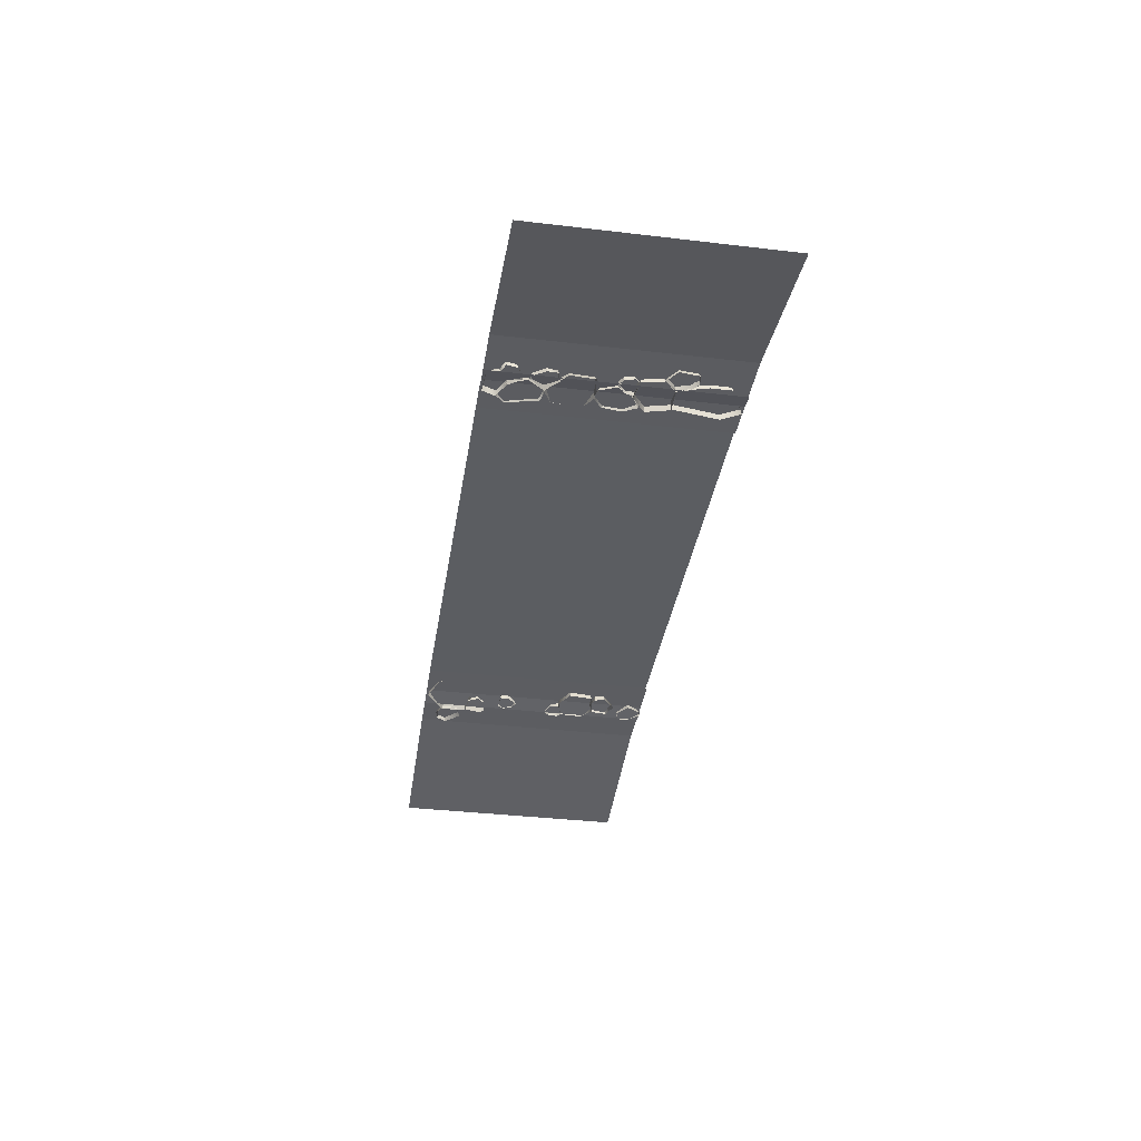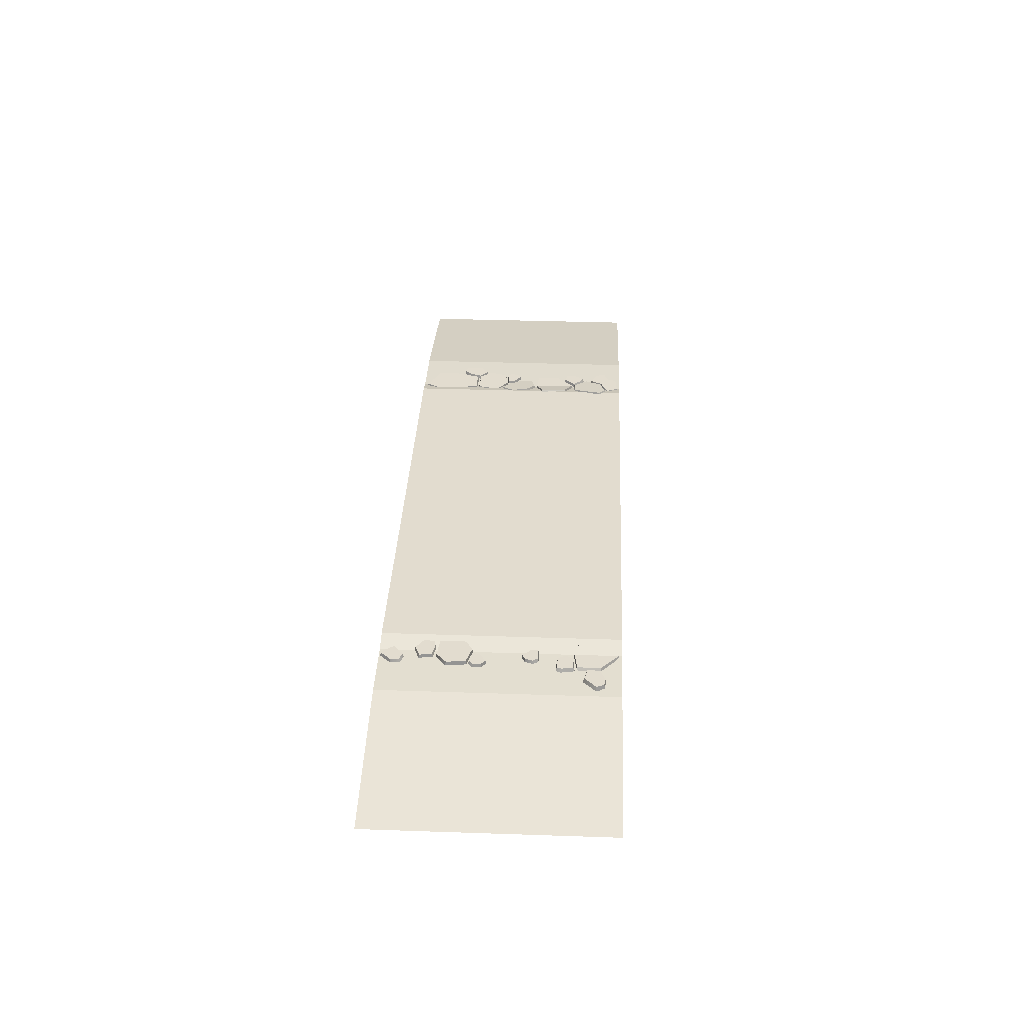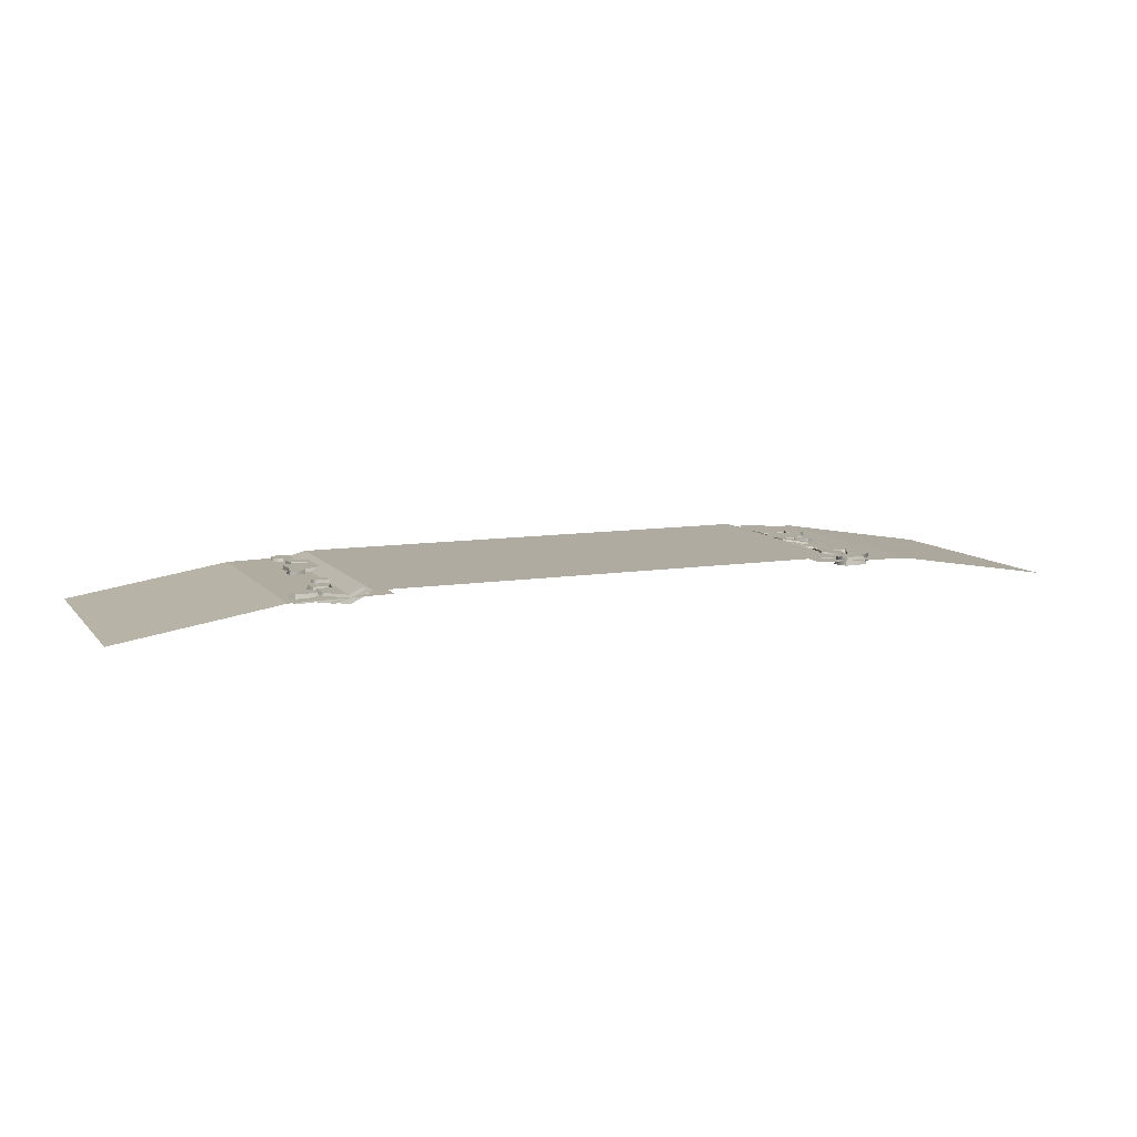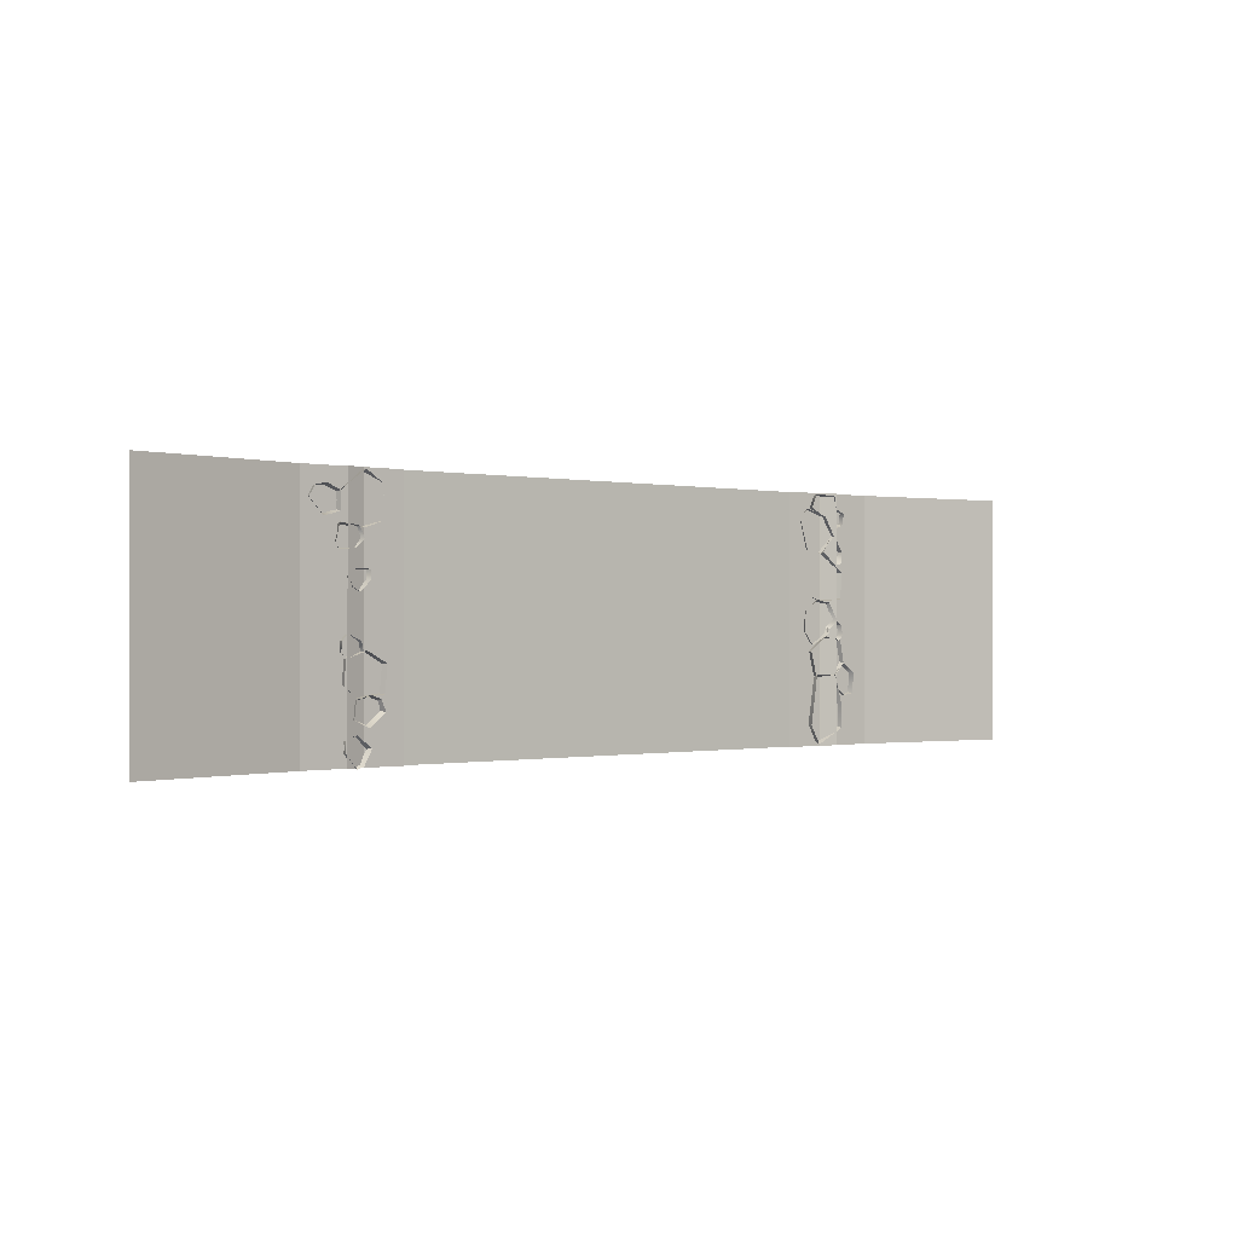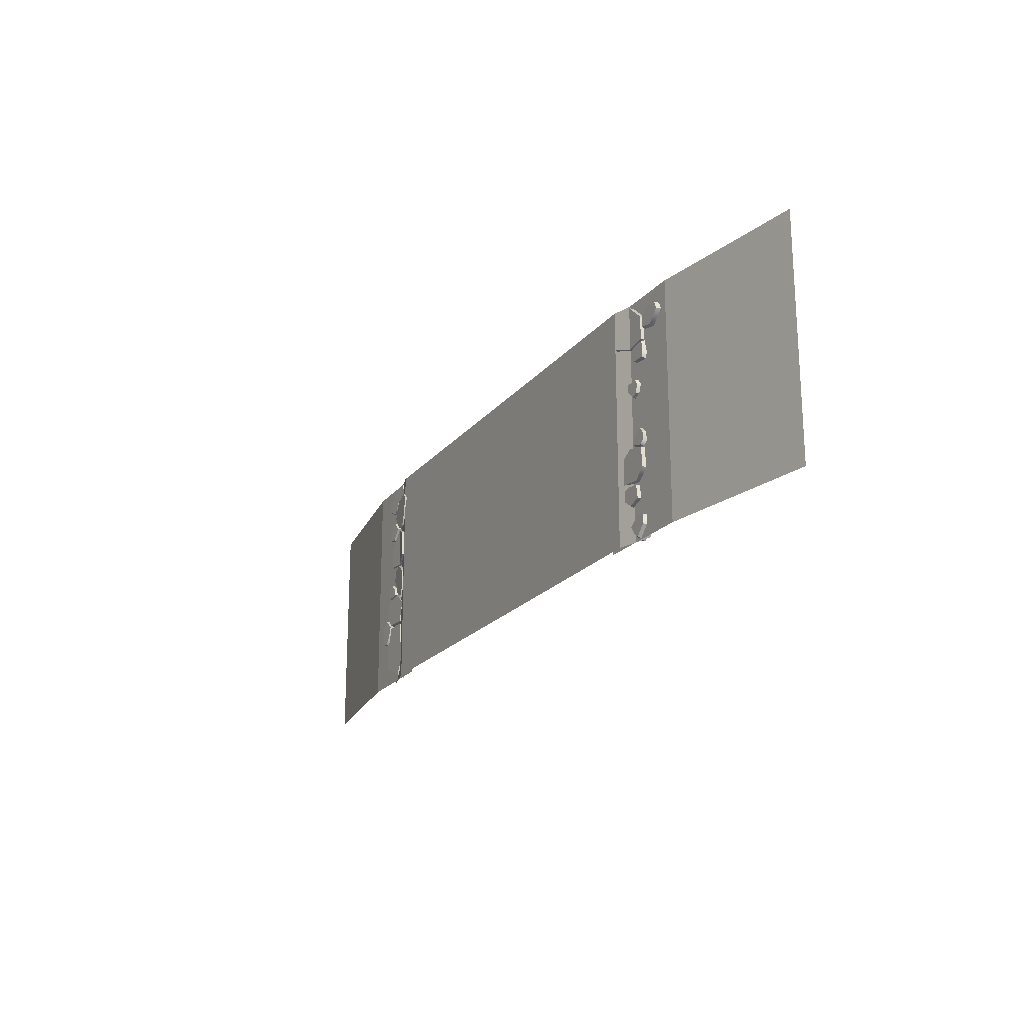
<metadata>
{"format":"obj","ext":"obj","renderer":"f3d","projection":"perspective","resolution":1024,"background":"white","views":[{"elev":-36.1,"azim":81.2,"up":"+Y"},{"elev":34.7,"azim":-87.4,"up":"+Y"},{"elev":9.8,"azim":-22.6,"up":"+Y"},{"elev":-0.3,"azim":-40.5,"up":"+Z"},{"elev":-21.0,"azim":-117.9,"up":"+Z"}]}
</metadata>
<code>
v -500 0 500
v 500 0 500
v -500 0 -0.1523
v 500 0 -0.1523
v -579 -21.06 500
v 579 -21.06 500
v -579 -21.06 -0.1523
v 579 -21.06 -0.1523
v -429 0 -0.1523
v -429 0 500
v 429 0 500
v 429 0 -0.1523
v -455 0 -0.1523
v -455 0 500
v 455 0 500
v 455 0 -0.1523
v 455 0 145.3
v 455 0 44.55
v 447.6 0 100.5
v 429 0 318
v 429 0 397
v 436.2 0 360.4
v 455 0 471.9
v 455 0 439
v 449.7 0 450.5
v -429 0 209.3
v -429 0 99.69
v -442.2 0 150
v 0 0 -0.1523
v 0 0 0
v 0 0 500
f 1 3 7 5
f 4 2 6 8
f 13 28 27 9
f 12 19 18 16
f 1 14 13 3
f 18 17 4 16
f 30 20 12
f 18 19 17
f 21 22 20
f 24 25 23
f 19 22 25 24 17
f 12 20 22 19
f 25 11 15 23
f 25 22 21 11
f 27 28 26
f 28 14 10 26
f 13 14 28
f 29 30 12
f 31 11 21
f 30 31 21 20
f 2 24 23 15
f 4 17 24 2
f 27 30 29 9
f 30 27 26 31
f 31 26 10
v -504.7 -21.06 121.3
v -499.2 -21.06 172.9
v -510.1 -4.076 124.1
v -505 -4.076 171.4
v -582.1 -4.076 140.1
v -578.4 -4.076 180.1
v -585.3 -21.06 135.2
v -582.3 -21.06 182.6
v -558.4 -21.06 114.7
v -558.7 -4.076 119
v -539.8 -4.076 191.4
v -540.3 -21.06 194.9
v -579.2 -21.06 181.7
v -546.5 -21.06 192.4
v -576.8 -4.076 186.8
v -551.5 -4.076 193.7
v -585.5 -4.076 212
v -575.8 -4.076 220.7
v -588.6 -21.06 211.9
v -577 -21.06 222.8
v -591.7 -21.06 190.5
v -586.5 -4.076 195
v -554.7 -4.076 207.6
v -551.6 -21.06 210.6
v -561.2 -21.06 113.4
v -565.4 -21.06 79.23
v -557.6 -4.076 109.1
v -562.2 -4.076 83.22
v -512.9 -4.076 110.8
v -509 -4.076 93.79
v -511.6 -21.06 113.6
v -502.2 -21.06 92.2
v -532.8 -21.06 121.2
v -530.9 -4.076 114.6
v -536.7 -4.076 74.22
v -534.8 -21.06 65.65
v -596.3 -23.15 458.6
v -595.9 -23.15 406.8
v -585.7 -6.16 456
v -585.4 -6.16 408.4
v -511.7 2.281 473.2
v -508.2 3.974 415.2
v -500.2 -10.31 475
v -498.1 -9.416 412.9
v -543.7 -23.15 496.5
v -546.2 -6.16 493
v -545.4 -6.16 402.3
v -544.8 -23.15 398.8
v -555.6 -21.06 402.5
v -593.9 -21.06 406.5
v -559.8 -4.076 398.7
v -590.4 -4.076 400.9
v -562.7 -4.076 368.1
v -590.1 -4.246 367
v -560.8 -21.06 365.6
v -594.9 -20.89 361.1
v -544.3 -21.06 381
v -551.1 -4.076 382.3
v -593.4 -4.076 375.9
v -601.9 -21.06 373.6
v -567.6 -21.06 331.2
v -533.2 -21.06 330.2
v -563.8 -4.076 327
v -537.6 -4.076 327.6
v -565.1 -4.076 300.5
v -553.4 -4.076 294.8
v -568 -21.06 299.6
v -553.9 -21.06 292.4
v -577.1 -21.06 319.3
v -570.9 -4.076 316.4
v -536.8 -4.076 313.3
v -533 -21.06 311.3
v -592.5 -21.06 459.3
v -593.2 -21.06 424.8
v -596.6 -4.076 455.4
v -595.8 -4.076 429.2
v -640.7 -4.076 463.5
v -646.9 -4.076 447.3
v -641.6 -21.06 466.5
v -653.9 -21.06 446.7
v -619.5 -21.06 471
v -622.3 -4.076 464.8
v -622.3 -4.076 424
v -625.4 -21.06 415.7
v -560.6 -21.06 54.88
v -529.7 -21.06 31.96
v -560.1 -4.076 49.27
v -536.1 -4.076 30.18
v -578.6 -4.076 24.73
v -559.1 -4.246 5.391
v -581.7 -21.06 24.21
v -559.6 -20.89 -2.223
v -583.4 -21.06 46.68
v -577.6 -4.076 43.11
v -550.7 -4.076 9.719
v -546 -21.06 2.295
v 523.2 -21.06 139.9
v 575 -21.06 139.9
v 525.4 -4.076 134.3
v 573 -4.076 134.3
v 531.1 -4.076 8.886
v 589.1 -4.076 37.74
v 529.5 -21.06 3.269
v 592.6 -21.06 34.71
v 507.6 -21.06 41.21
v 511.1 -4.076 43.71
v 589.1 -4.076 77.94
v 592.6 -21.06 78.51
v 520.6 -21.06 137.5
v 507.4 -21.06 187.6
v 525.4 -4.076 141
v 513.4 -4.076 187
v 594.3 -4.076 167.6
v 584.7 -4.076 206.6
v 598.2 -21.06 163.3
v 588.1 -21.06 209.7
v 574.6 -21.06 139
v 574.3 -4.076 143.3
v 544.8 -4.076 212
v 544.7 -21.06 215.5
v 544.7 -21.06 452.5
v 521.7 -21.06 497.3
v 550.6 -4.076 453.7
v 526.9 -4.076 494.3
v 592 -4.076 442.6
v 573.7 -4.076 471.1
v 593.7 -21.06 437
v 578 -21.06 469.3
v 562.1 -21.06 424.9
v 563.6 -4.076 428.9
v 567.5 -4.076 490.3
v 572.9 -21.06 494.9
v 598.9 -21.06 460.1
v 595.9 -4.076 462.3
v 515.5 -4.076 469.2
v 509.9 -21.06 470.1
v 499.3 -13.86 267
v 555.7 -21.97 283.2
v 503.8 2.434 261.1
v 556 -5.042 277
v 520.7 -1.922 201.8
v 550.5 -5.439 235.8
v 513.7 -18.07 199.2
v 556 -23.59 230.3
v 494.9 -14.37 227.2
v 501.1 1.795 226.2
v 563.7 -6.998 250.9
v 575.3 -26.02 247.8
v 552.8 -23.42 219.8
v 548 -5.487 221.8
v 529.1 -0.7911 282.3
v 526.8 -17.4 288.3
v 585.2 -21.06 208.3
v 551.2 -21.06 214
v 582 -4.076 213
v 556 -4.076 216
v 586.9 -4.076 239.1
v 576 -4.076 246.3
v 589.9 -21.06 239.6
v 576.9 -21.06 248.6
v 596.2 -21.06 218.9
v 590.5 -4.076 222.5
v 557.1 -4.076 230.2
v 553.6 -21.06 232.7
v 484.8 -12.3 450.5
v 503.4 -14.74 468.1
v 492.2 3.793 448.5
v 508.2 1.705 462.9
v 538.8 -2.801 385.7
v 564.9 -6.187 416.1
v 535.7 -19.52 380
v 567.6 -23.66 415.1
v 502.5 -15.01 385.2
v 507.6 1.426 387.9
v 546.4 -3.518 451.7
v 547.5 -20.76 453.9
v 572.8 -21.06 140.8
v 599.4 -21.06 162.8
v 578.4 -4.076 140.2
v 597.8 -4.076 157.9
v 601 -4.076 101.5
v 617.4 -4.076 107.4
v 599.3 -21.06 98.9
v 622.4 -21.06 102.5
v 581.5 -21.06 112.7
v 588.1 -4.076 114.6
v 619.1 -4.076 141.2
v 627.3 -21.06 144.3
v 590.4 -23.15 342.3
v 587.1 -23.15 290.6
v 579.8 -6.16 340.2
v 576.7 -6.16 292.7
v 506.9 2.281 361.5
v 500 3.974 303.9
v 495.5 -10.31 364
v 489.9 -9.416 302.2
v 540.1 -23.15 383
v 542.4 -6.16 379.4
v 536.5 -6.16 288.9
v 535.7 -23.15 285.4
v 567.8 -21.06 356.3
v 540.3 -21.06 383.2
v 568 -4.076 362
v 546.8 -4.076 384.1
v 589.7 -4.076 383.8
v 573.1 -4.246 405.6
v 592.8 -21.06 383.9
v 574.6 -20.89 413
v 591.5 -21.06 361.4
v 586.2 -4.076 365.7
v 564.1 -4.076 402.4
v 560.5 -21.06 410.4
f 32 34 35 33
f 41 36 37 42
f 36 38 39 37
f 42 37 39 43
f 38 36 41 40
f 41 34 32 40
f 34 41 42 35
f 33 35 42 43
f 44 46 47 45
f 53 48 49 54
f 48 50 51 49
f 54 49 51 55
f 50 48 53 52
f 53 46 44 52
f 46 53 54 47
f 45 47 54 55
f 56 58 59 57
f 65 60 61 66
f 60 62 63 61
f 66 61 63 67
f 62 60 65 64
f 65 58 56 64
f 58 65 66 59
f 57 59 66 67
f 68 70 71 69
f 77 72 73 78
f 72 74 75 73
f 78 73 75 79
f 74 72 77 76
f 77 70 68 76
f 70 77 78 71
f 69 71 78 79
f 80 82 83 81
f 89 84 85 90
f 84 86 87 85
f 90 85 87 91
f 86 84 89 88
f 89 82 80 88
f 82 89 90 83
f 81 83 90 91
f 92 93 95 94
f 101 102 97 96
f 96 97 99 98
f 102 103 99 97
f 98 100 101 96
f 101 100 92 94
f 94 95 102 101
f 93 103 102 95
f 104 105 107 106
f 113 114 109 108
f 108 109 111 110
f 114 115 111 109
f 110 112 113 108
f 113 112 104 106
f 106 107 114 113
f 105 115 114 107
f 116 117 119 118
f 125 126 121 120
f 120 121 123 122
f 126 127 123 121
f 122 124 125 120
f 125 124 116 118
f 118 119 126 125
f 117 127 126 119
f 128 129 131 130
f 137 138 133 132
f 132 133 135 134
f 138 139 135 133
f 134 136 137 132
f 137 136 128 130
f 130 131 138 137
f 129 139 138 131
f 140 141 143 142
f 149 150 145 144
f 144 145 147 146
f 150 151 147 145
f 146 148 149 144
f 149 148 140 142
f 142 143 150 149
f 141 151 150 143
f 166 167 153 155
f 164 165 157 159
f 162 163 159 157
f 158 160 161 156
f 161 160 152 154
f 157 166 155 162
f 153 163 162 155
f 156 165 164 158
f 161 157 165 156
f 154 157 161
f 152 167 166 154
f 154 166 157
f 182 183 169 171
f 180 181 173 175
f 178 179 175 173
f 174 176 177 172
f 177 176 168 170
f 173 182 171 178
f 169 179 178 171
f 172 181 180 174
f 177 173 181 172
f 170 173 177
f 168 183 182 170
f 170 182 173
f 184 185 187 186
f 193 194 189 188
f 188 189 191 190
f 194 195 191 189
f 190 192 193 188
f 193 192 184 186
f 186 187 194 193
f 185 195 194 187
f 196 197 199 198
f 205 206 201 200
f 200 201 203 202
f 206 207 203 201
f 202 204 205 200
f 205 204 196 198
f 198 199 206 205
f 197 207 206 199
f 208 209 211 210
f 217 218 213 212
f 212 213 215 214
f 218 219 215 213
f 214 216 217 212
f 217 216 208 210
f 210 211 218 217
f 209 219 218 211
f 220 221 223 222
f 229 230 225 224
f 224 225 227 226
f 230 231 227 225
f 226 228 229 224
f 229 228 220 222
f 222 223 230 229
f 221 231 230 223
f 232 233 235 234
f 241 242 237 236
f 236 237 239 238
f 242 243 239 237
f 238 240 241 236
f 241 240 232 234
f 234 235 242 241
f 233 243 242 235
v -1000 -67.07 500
v 1000 -67.07 500
v -1000 -67.07 -0.305
v 1000 -67.07 -0.305
v 459.1 -9.205 -0.305
v 459.1 -9.205 500
v -459.1 -9.205 -0.305
v -459.1 -9.205 500
v 665.7 -13.15 -0.305
v 665.7 -13.15 500
v -665.7 -13.15 -0.305
v -665.7 -13.15 500
f 252 253 245 247
f 254 255 251 250
f 248 249 253 252
f 244 255 254 246

</code>
